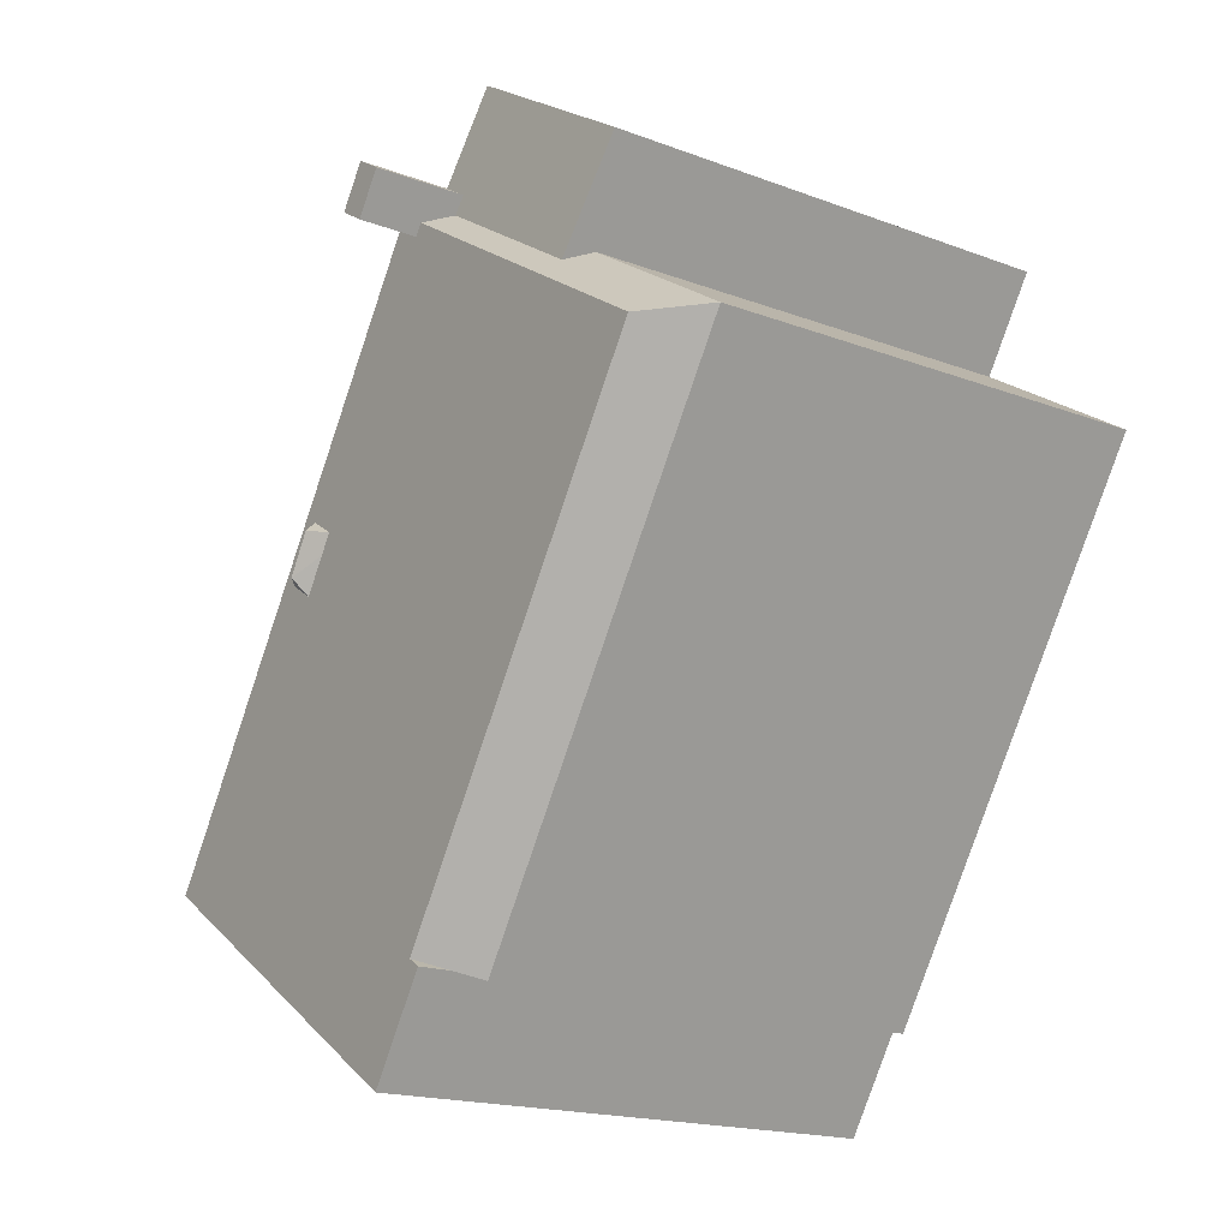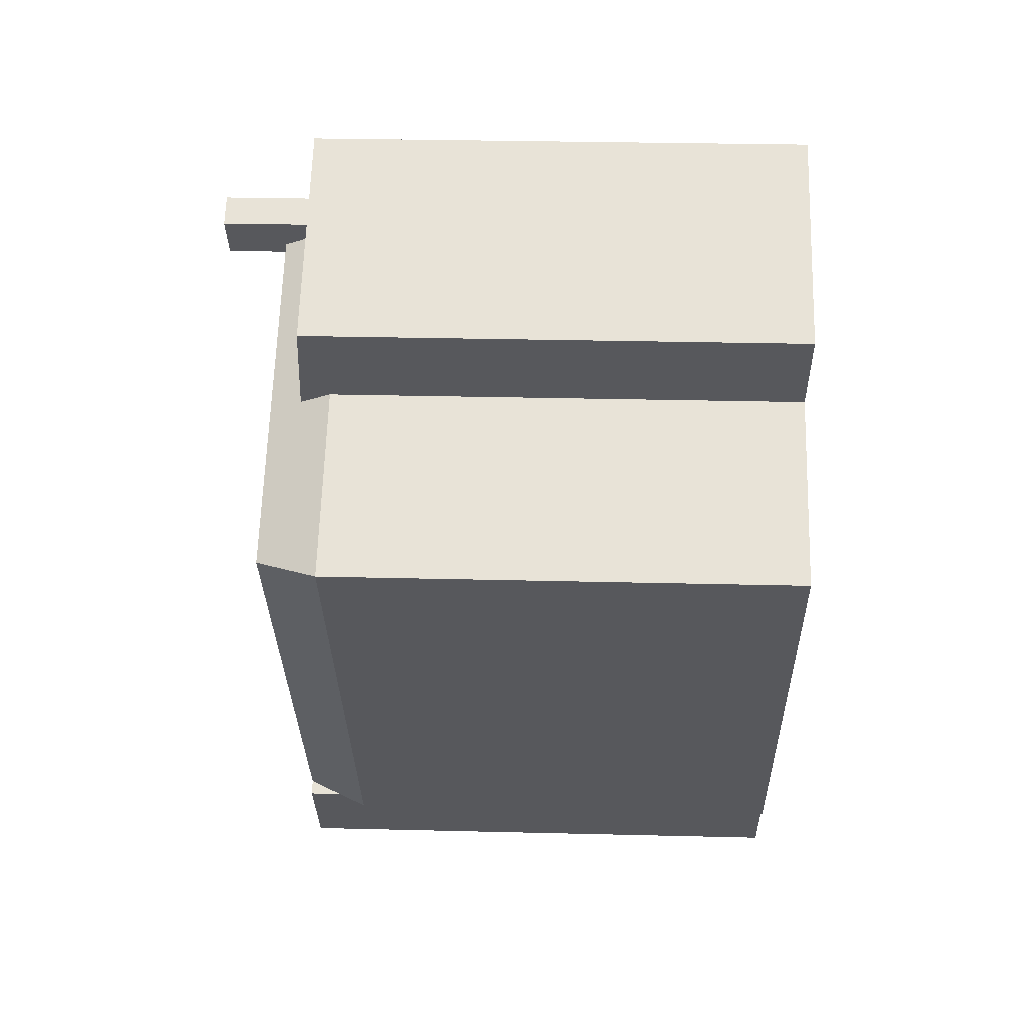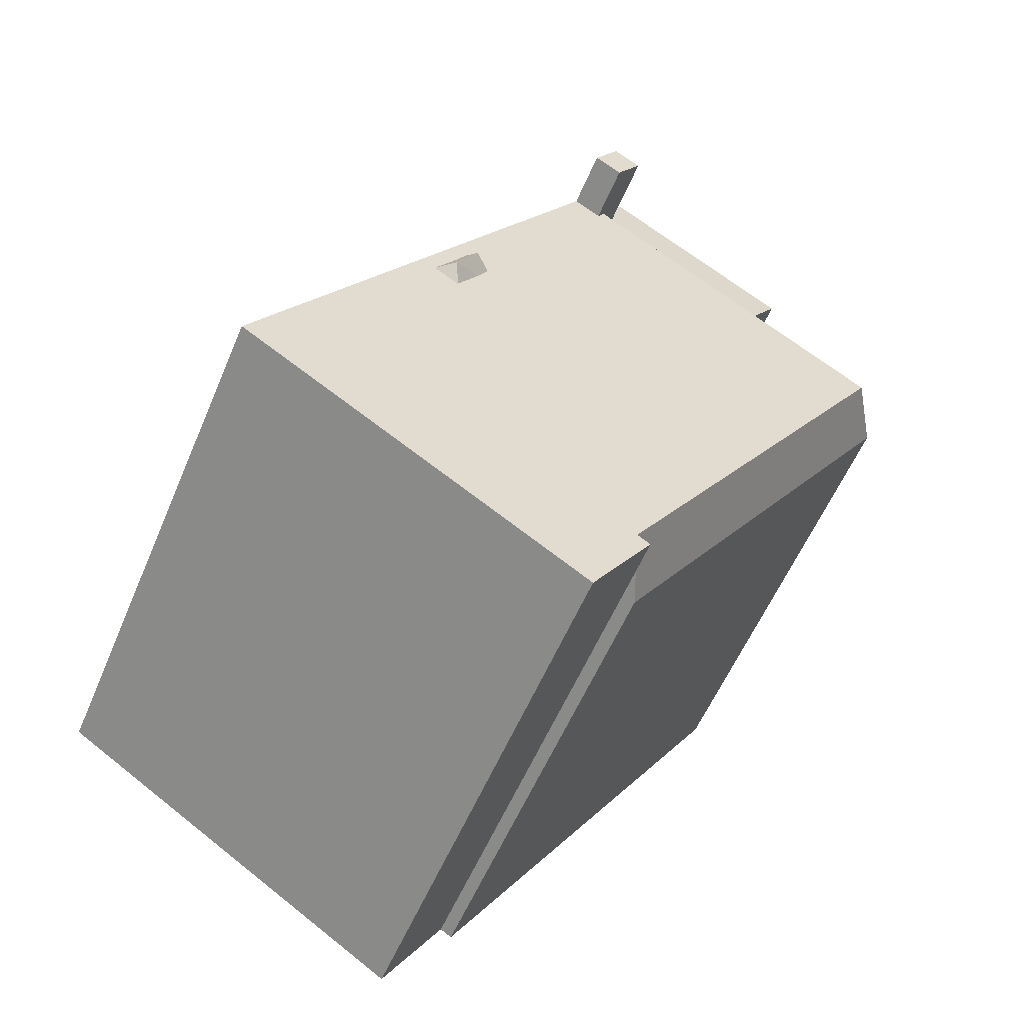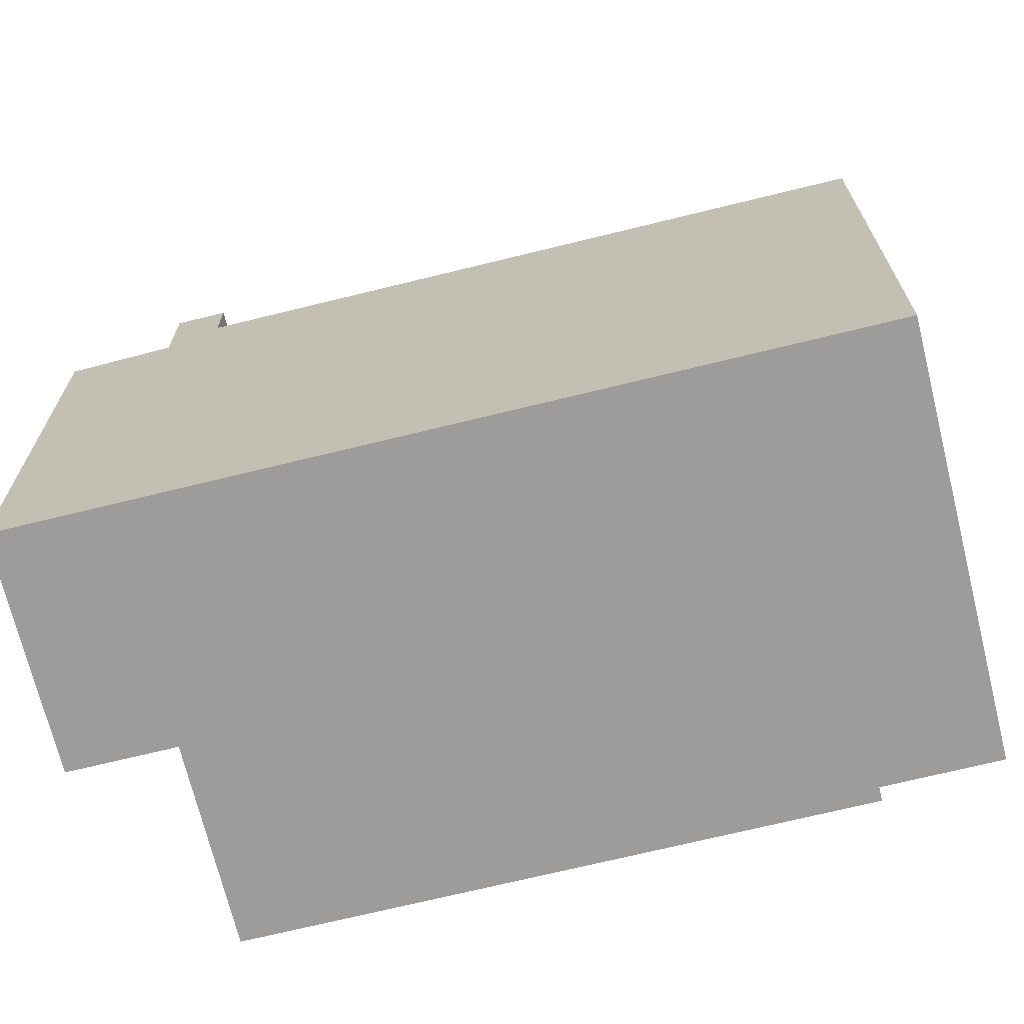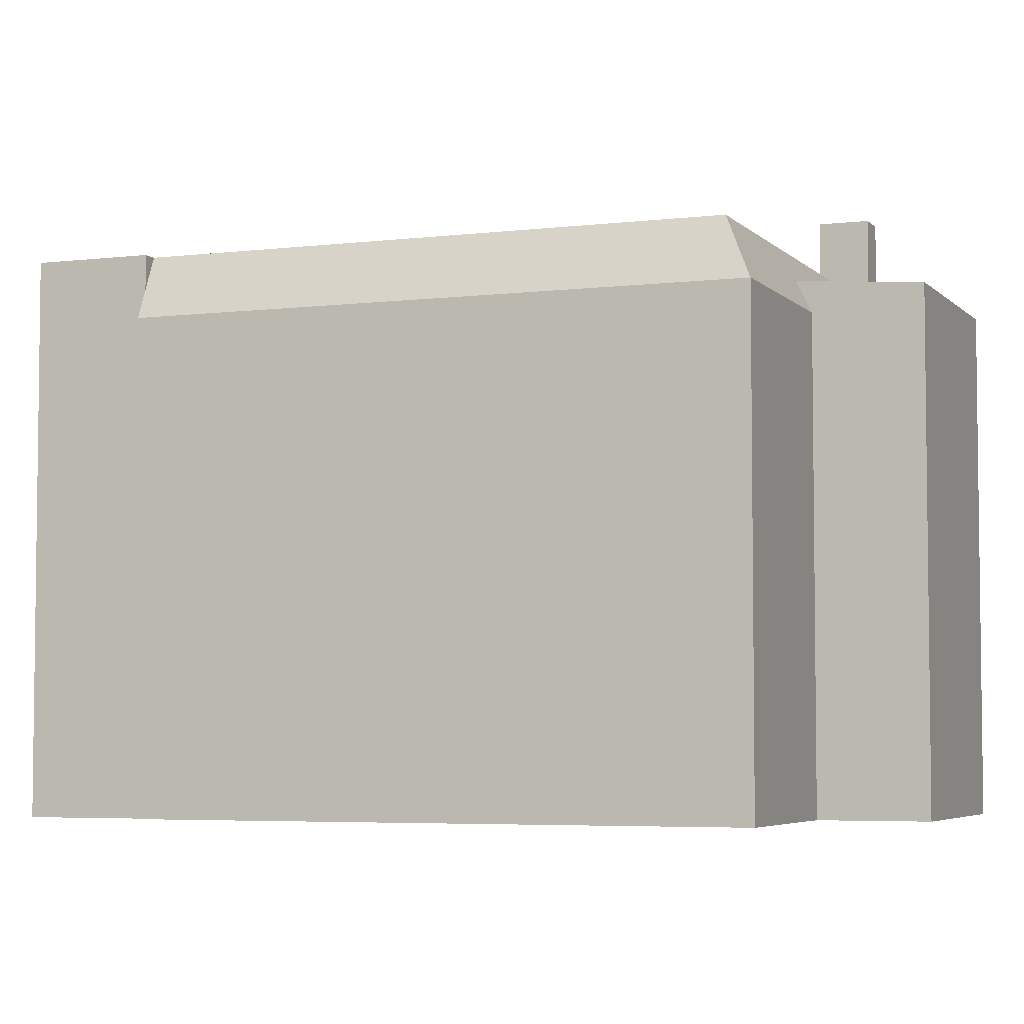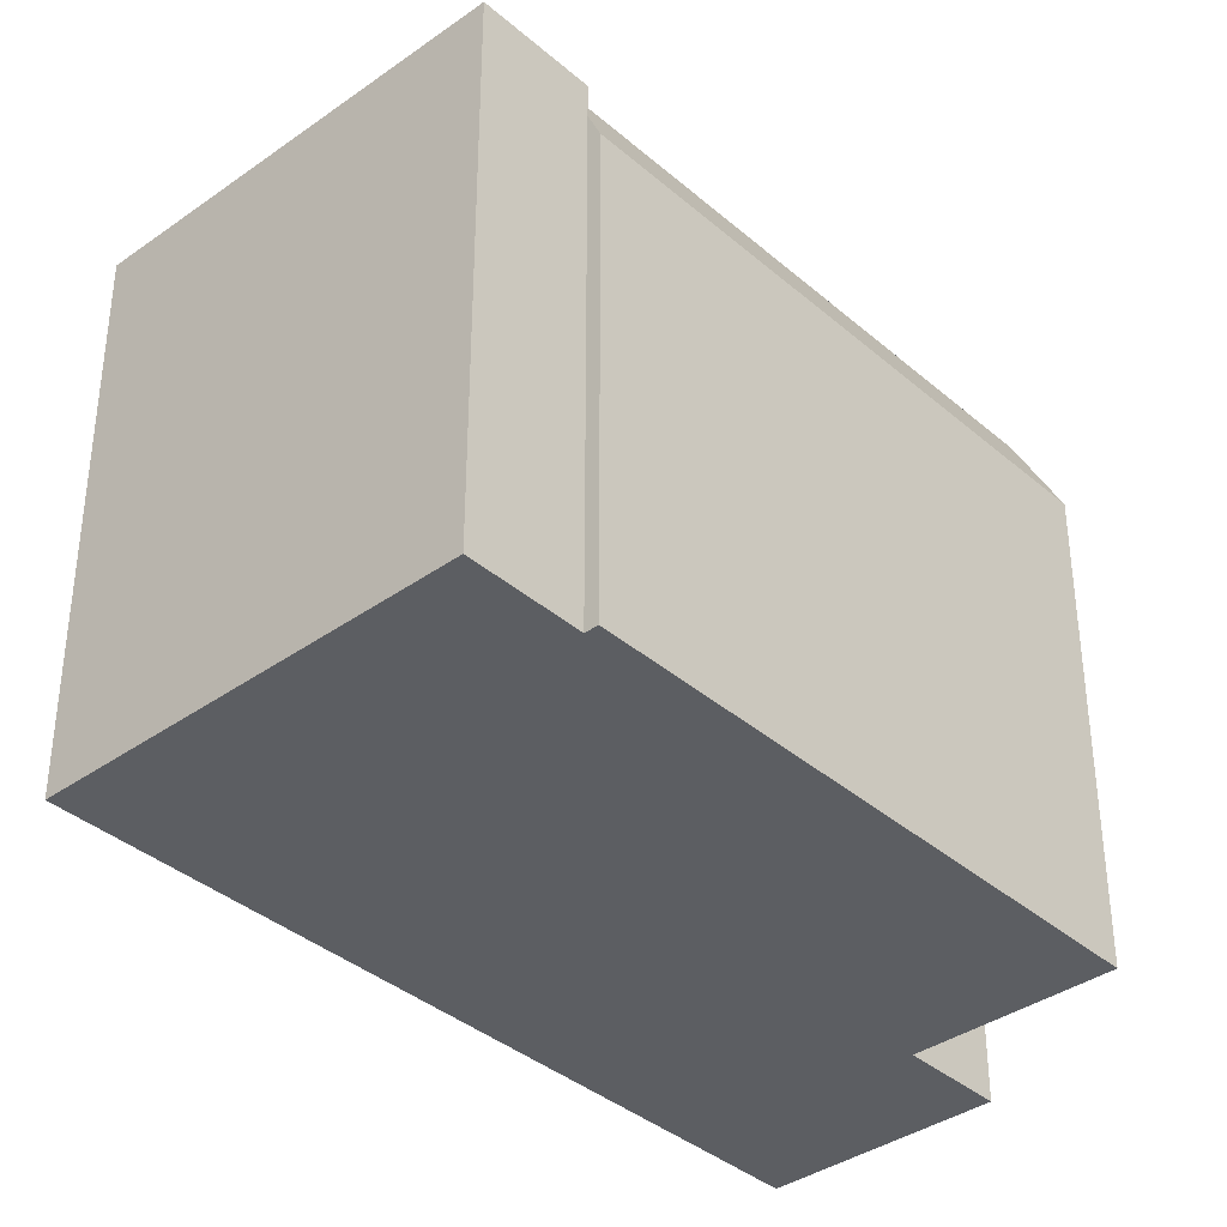
<metadata>
{"format":"obj","ext":"obj","renderer":"f3d","projection":"perspective","resolution":1024,"background":"white","views":[{"elev":-17.7,"azim":-126.6,"up":"+Z"},{"elev":29.1,"azim":-87.9,"up":"+Z"},{"elev":-56.8,"azim":157.3,"up":"+Z"},{"elev":-70.3,"azim":71.3,"up":"+Y"},{"elev":-4.8,"azim":-101.0,"up":"+Y"},{"elev":-37.5,"azim":-170.2,"up":"+Y"}]}
</metadata>
<code>
v 0.4791 5.354 7.025
v 3.227 5.354 2.077
v 2.701 5.354 1.739
v 0.4791 5.354 7.025
v 3.902 5.354 0.9962
v 3.227 5.354 2.077
v -0.4189 5.354 -6.692
v -0.2245 5.354 6.896
v -0.07987 5.354 6.669
v -0.07987 5.354 6.669
v 0.4791 5.354 7.025
v 2.701 5.354 1.739
v -0.4189 5.354 -6.692
v -0.07987 5.354 6.669
v 2.701 5.354 1.739
v 3.227 5.354 2.077
v 3.902 5.354 0.9962
v 3.453 5.354 1.691
v 0.4791 5.354 7.025
v 7.678 5.354 -4.262
v 3.902 5.354 0.9962
v 3.376 5.354 0.6571
v 3.902 5.354 0.9962
v 7.678 5.354 -4.262
v -0.4189 5.354 -6.692
v 2.927 5.354 1.352
v 3.376 5.354 0.6571
v -0.4189 5.354 -6.692
v 3.376 5.354 0.6571
v 7.678 5.354 -4.262
v -0.4189 5.354 -6.692
v 2.701 5.354 1.739
v 2.927 5.354 1.352
v -0.6819 5.354 -6.86
v -0.4189 5.354 -6.692
v 0.5581 5.354 -8.804
v -6.523 5.354 2.878
v -0.2245 5.354 6.896
v -0.4189 5.354 -6.692
v -0.4189 5.354 -6.692
v 7.678 5.354 -4.262
v 0.5581 5.354 -8.804
v -0.3991 4.716 7.157
v -0.3932 4.717 7.16
v -0.2245 5.354 6.896
v -0.3991 4.716 7.157
v -0.3935 4.716 7.161
v -0.3932 4.717 7.16
v -2.127 4.716 6.056
v -0.3991 4.716 7.157
v -0.2245 5.354 6.896
v -7.346 4.11 3.083
v -3.94 4.108 5.255
v -6.523 5.354 2.878
v -6.523 5.354 2.878
v -3.585 4.716 5.125
v -2.127 4.716 6.056
v -6.523 5.354 2.878
v -2.127 4.716 6.056
v -0.2245 5.354 6.896
v -6.523 5.354 2.878
v -3.94 4.108 5.255
v -3.779 4.716 5.002
v -6.523 5.354 2.878
v -3.779 4.716 5.002
v -3.585 4.716 5.125
v -7.346 4.11 3.083
v -6.523 5.354 2.878
v -0.9109 4.107 -7.005
v -6.523 5.354 2.878
v -0.4189 5.354 -6.692
v -0.6819 4.687 -6.86
v -6.523 5.354 2.878
v -0.6819 4.687 -6.86
v -0.9109 4.107 -7.005
v 3.453 5.354 1.691
v 3.902 5.354 0.9962
v 3.515 5.65 1.007
v 3.05 5.65 1.802
v 3.453 5.354 1.691
v 3.515 5.65 1.007
v 3.05 5.65 1.802
v 3.227 5.354 2.077
v 3.453 5.354 1.691
v 3.376 5.354 0.6571
v 3.515 5.65 1.007
v 3.902 5.354 0.9962
v 2.701 5.354 1.739
v 3.227 5.354 2.077
v 3.05 5.65 1.802
v 2.701 5.354 1.739
v 3.05 5.65 1.802
v 3.515 5.65 1.007
v 2.701 5.354 1.739
v 3.515 5.65 1.007
v 2.927 5.354 1.352
v 2.927 5.354 1.352
v 3.515 5.65 1.007
v 3.376 5.354 0.6571
v -0.6069 6.564 7.495
v -0.04885 6.564 7.851
v 0.003123 6.564 7.77
v -0.5552 6.564 7.414
v -0.5552 6.564 7.414
v 0.003123 6.564 7.77
v 0.1651 6.564 7.516
v -0.3932 6.564 7.16
v -0.3932 6.564 7.16
v 0.1651 6.564 7.516
v 0.3341 6.564 7.252
v -0.2245 6.564 6.896
v -0.2245 6.564 6.896
v 0.3341 6.564 7.252
v 0.4791 6.564 7.025
v -0.07987 6.564 6.669
v -1.136 4.549 9.556
v -0.04885 4.689 7.851
v -0.5151 4.689 7.554
v -3.94 4.696 5.255
v -0.3991 4.716 7.157
v -2.127 4.716 6.056
v -3.94 4.696 5.255
v -3.585 4.716 5.125
v -3.779 4.716 5.002
v -3.94 4.696 5.255
v -2.127 4.716 6.056
v -3.585 4.716 5.125
v -5.079 4.549 7.041
v -0.6069 4.689 7.495
v -3.94 4.696 5.255
v -5.079 4.549 7.041
v -1.136 4.549 9.556
v -0.6069 4.689 7.495
v -3.94 4.696 5.255
v -0.5552 4.696 7.414
v -0.3991 4.716 7.157
v -3.94 4.696 5.255
v -0.6069 4.689 7.495
v -0.5552 4.696 7.414
v -0.5552 4.696 7.414
v -0.3935 4.716 7.161
v -0.3991 4.716 7.157
v -1.136 4.549 9.556
v -0.5151 4.689 7.554
v -0.6069 4.689 7.495
v 0.3341 -5.263 7.252
v 0.4791 -5.263 7.025
v 0.4791 5.354 7.025
v 0.3341 5.354 7.252
v 0.4791 -5.263 7.025
v 7.678 -5.263 -4.262
v 7.678 5.354 -4.262
v 0.4791 5.354 7.025
v 0.08413 -5.263 7.643
v 0.1651 -5.263 7.516
v 0.1651 4.716 7.516
v 0.003123 4.106 7.77
v 0.003123 -5.263 7.77
v 0.08413 -5.263 7.643
v 0.003123 4.106 7.77
v 0.08413 -5.263 7.643
v 0.1651 4.716 7.516
v 0.1651 -5.263 7.516
v 0.3341 -5.263 7.252
v 0.3341 5.354 7.252
v 0.1651 4.716 7.516
v -0.04885 4.689 7.851
v 0.003123 4.696 7.77
v 0.003123 6.564 7.77
v -0.04885 6.564 7.851
v 0.003123 4.696 7.77
v 0.1651 4.716 7.516
v 0.1651 6.564 7.516
v 0.003123 6.564 7.77
v -1.136 -5.263 9.556
v -0.04885 -5.263 7.851
v -0.04885 4.689 7.851
v -1.136 4.549 9.556
v -0.04885 4.689 7.851
v 0.003123 4.106 7.77
v 0.003123 4.696 7.77
v -0.04885 -5.263 7.851
v 0.003123 -5.263 7.77
v 0.003123 4.106 7.77
v -0.04885 4.689 7.851
v 0.1651 6.564 7.516
v 0.3341 5.354 7.252
v 0.3341 6.564 7.252
v 0.1651 6.564 7.516
v 0.1651 4.716 7.516
v 0.3341 5.354 7.252
v 0.3341 5.354 7.252
v 0.4791 5.354 7.025
v 0.4791 6.564 7.025
v 0.3341 6.564 7.252
v 0.003123 4.696 7.77
v 0.003123 4.106 7.77
v 0.1651 4.716 7.516
v 0.5581 5.354 -8.804
v 7.678 5.354 -4.262
v 7.678 -5.263 -4.262
v 0.5581 -5.263 -8.804
v -0.6819 5.354 -6.86
v 0.5581 5.354 -8.804
v -0.6819 4.687 -6.86
v -0.6819 4.687 -6.86
v 0.5581 5.354 -8.804
v 0.5581 -5.263 -8.804
v -0.6819 -5.263 -6.86
v -0.6819 5.354 -6.86
v -0.6819 4.687 -6.86
v -0.4189 5.354 -6.692
v -7.346 -5.263 3.083
v -3.94 -5.263 5.255
v -3.94 4.108 5.255
v -7.346 4.11 3.083
v -0.9109 4.107 -7.005
v -0.7964 -5.263 -6.932
v -0.9109 -5.263 -7.005
v -0.7964 -5.263 -6.932
v -0.6819 4.687 -6.86
v -0.6819 -5.263 -6.86
v -0.9109 4.107 -7.005
v -0.6819 4.687 -6.86
v -0.7964 -5.263 -6.932
v -7.346 4.11 3.083
v -4.128 -5.263 -1.961
v -7.346 -5.263 3.083
v -4.128 -5.263 -1.961
v -0.9109 4.107 -7.005
v -0.9109 -5.263 -7.005
v -7.346 4.11 3.083
v -0.9109 4.107 -7.005
v -4.128 -5.263 -1.961
v -0.5151 4.689 7.554
v -0.04885 4.689 7.851
v -0.04885 6.564 7.851
v -0.6069 6.564 7.495
v -0.6069 4.689 7.495
v -0.5151 4.689 7.554
v -0.6069 6.564 7.495
v -0.5151 4.689 7.554
v -0.04885 6.564 7.851
v -0.6069 6.564 7.495
v -0.5552 6.564 7.414
v -0.5552 4.696 7.414
v -0.6069 4.689 7.495
v -0.2245 6.564 6.896
v -0.07987 6.564 6.669
v -0.07987 5.354 6.669
v -0.2245 5.354 6.896
v -0.3932 6.564 7.16
v -0.2245 6.564 6.896
v -0.2245 5.354 6.896
v -0.3932 4.717 7.16
v -0.5552 6.564 7.414
v -0.3935 4.716 7.161
v -0.5552 4.696 7.414
v -0.3935 4.716 7.161
v -0.3932 6.564 7.16
v -0.3932 4.717 7.16
v -0.5552 6.564 7.414
v -0.3932 6.564 7.16
v -0.3935 4.716 7.161
v -5.079 -5.263 7.041
v -1.136 -5.263 9.556
v -1.136 4.549 9.556
v -5.079 4.549 7.041
v -5.079 4.549 7.041
v -3.94 4.108 5.255
v -3.94 -5.263 5.255
v -5.079 -5.263 7.041
v -5.079 4.549 7.041
v -3.94 4.696 5.255
v -3.94 4.108 5.255
v -3.94 4.696 5.255
v -3.779 4.716 5.002
v -3.94 4.108 5.255
v -3.94 4.696 5.255
v -3.779 4.716 5.002
v -3.779 4.716 5.002
v -0.07987 6.564 6.669
v 0.4791 6.564 7.025
v 0.4791 5.354 7.025
v -0.07987 5.354 6.669
v -3.779 4.716 5.002
v -3.585 4.716 5.125
v -3.779 4.716 5.002
v -5.079 -5.263 7.041
v -3.94 -5.263 5.255
v -7.346 -5.263 3.083
v -4.128 -5.263 -1.961
v -0.9109 -5.263 -7.005
v -0.7964 -5.263 -6.932
v -0.6819 -5.263 -6.86
v 0.5581 -5.263 -8.804
v 7.678 -5.263 -4.262
v 0.4791 -5.263 7.025
v 0.3341 -5.263 7.252
v 0.1651 -5.263 7.516
v 0.08413 -5.263 7.643
v 0.003123 -5.263 7.77
v -0.04885 -5.263 7.851
v -1.136 -5.263 9.556
g CDNNDG02_0014180
f 1 2 3
f 4 5 6
f 7 8 9
f 10 11 12
f 13 14 15
f 16 17 18
f 19 20 21
f 22 23 24
f 25 26 27
f 28 29 30
f 31 32 33
f 34 35 36
f 37 38 39
f 40 41 42
f 43 44 45
f 46 47 48
f 49 50 51
f 52 53 54
f 55 56 57
f 58 59 60
f 61 62 63
f 64 65 66
f 67 68 69
f 70 71 72
f 73 74 75
f 76 77 78
f 79 80 81
f 82 83 84
f 85 86 87
f 88 89 90
f 91 92 93
f 94 95 96
f 97 98 99
f 100 101 103
f 103 101 102
f 104 105 107
f 107 105 106
f 111 108 109
f 110 111 109
f 115 112 113
f 114 115 113
f 116 117 118
f 119 120 121
f 122 123 124
f 125 126 127
f 128 129 130
f 131 132 133
f 134 135 136
f 137 138 139
f 140 141 142
f 143 144 145
f 147 148 146
f 146 148 149
f 153 150 152
f 151 152 150
f 154 155 156
f 157 158 159
f 160 161 162
f 166 163 164
f 164 165 166
f 168 169 170
f 167 168 170
f 172 173 174
f 171 172 174
f 176 177 178
f 175 176 178
f 179 180 181
f 183 184 182
f 182 184 185
f 186 187 188
f 189 190 191
f 192 194 195
f 192 193 194
f 196 197 198
f 202 199 201
f 200 201 199
f 203 204 205
f 209 206 208
f 208 206 207
f 210 211 212
f 213 215 216
f 215 213 214
f 217 218 219
f 220 221 222
f 223 224 225
f 226 227 228
f 229 230 231
f 232 233 234
f 235 236 237
f 238 239 240
f 241 242 243
f 244 246 247
f 244 245 246
f 248 250 251
f 248 249 250
f 252 253 254
f 254 255 252
f 256 257 258
f 259 260 261
f 262 263 264
f 265 267 268
f 267 265 266
f 272 270 271
f 272 269 270
f 273 274 275
f 276 277 278
f 279 280 281
f 283 284 282
f 282 284 285
f 286 287 288
f 304 289 303
f 298 290 292
f 303 289 290
f 291 292 290
f 302 303 290
f 292 293 294
f 295 296 297
f 294 295 292
f 295 297 292
f 301 302 290
f 300 301 290
f 297 298 292
f 298 299 290
f 299 300 290

</code>
